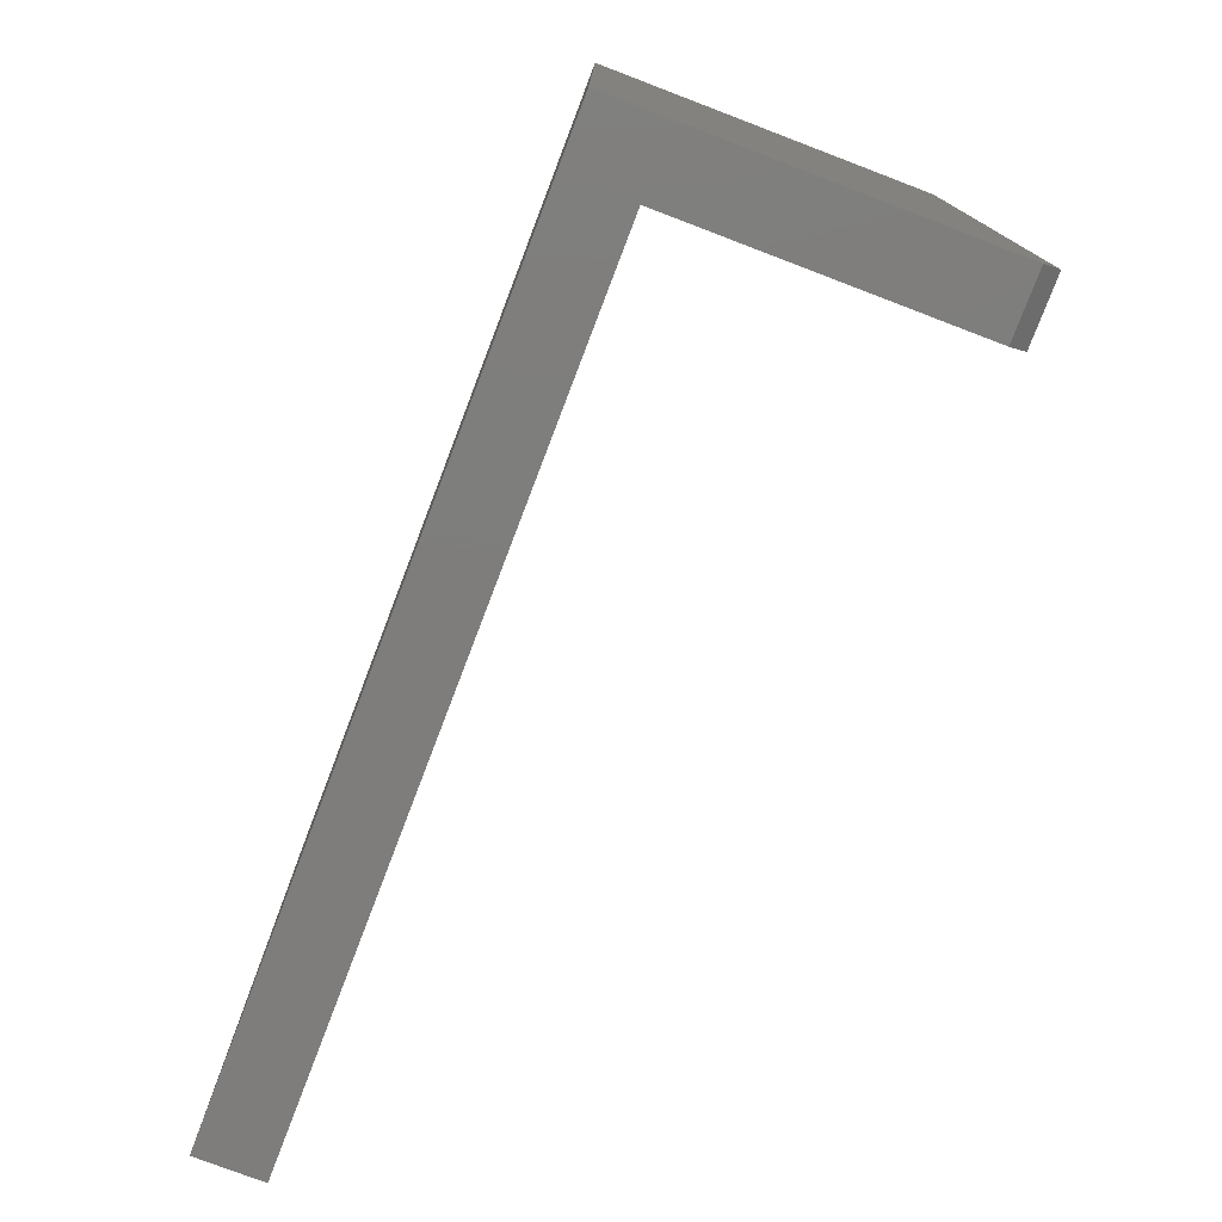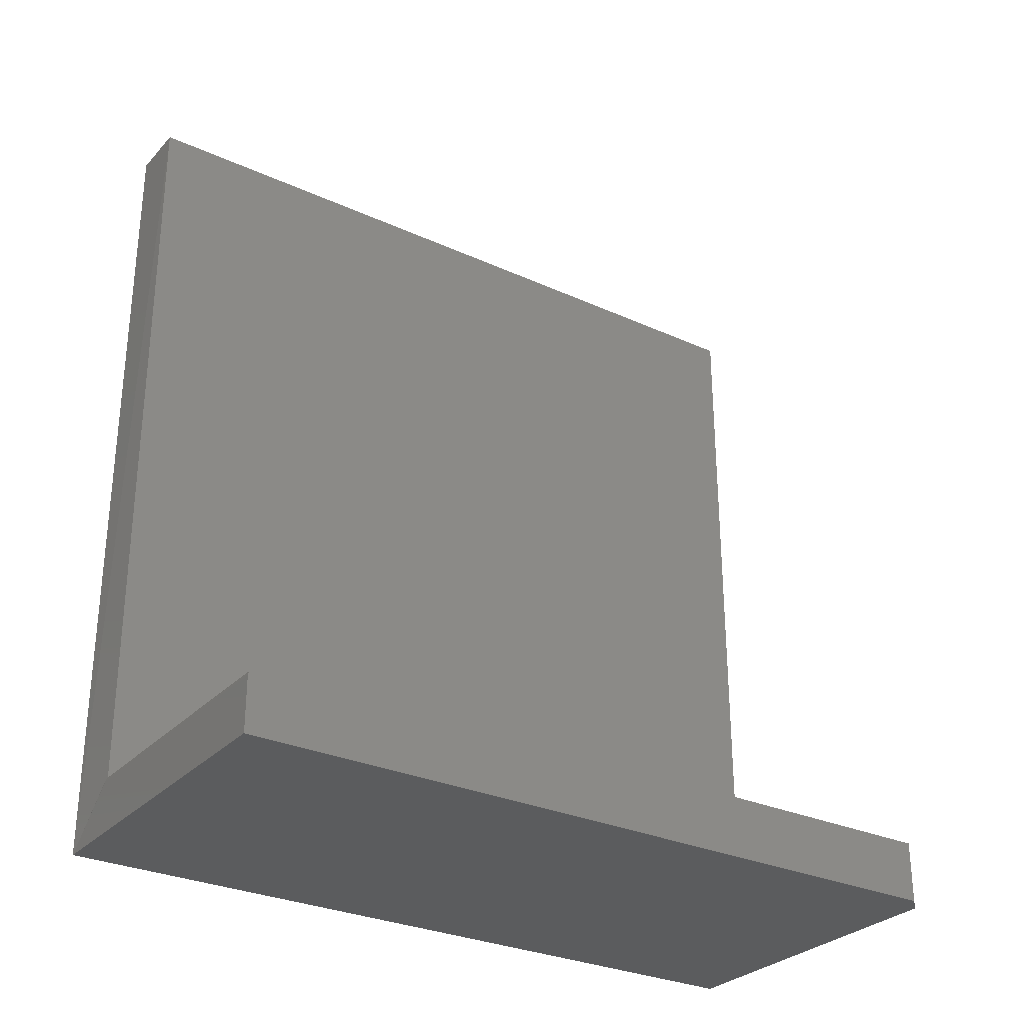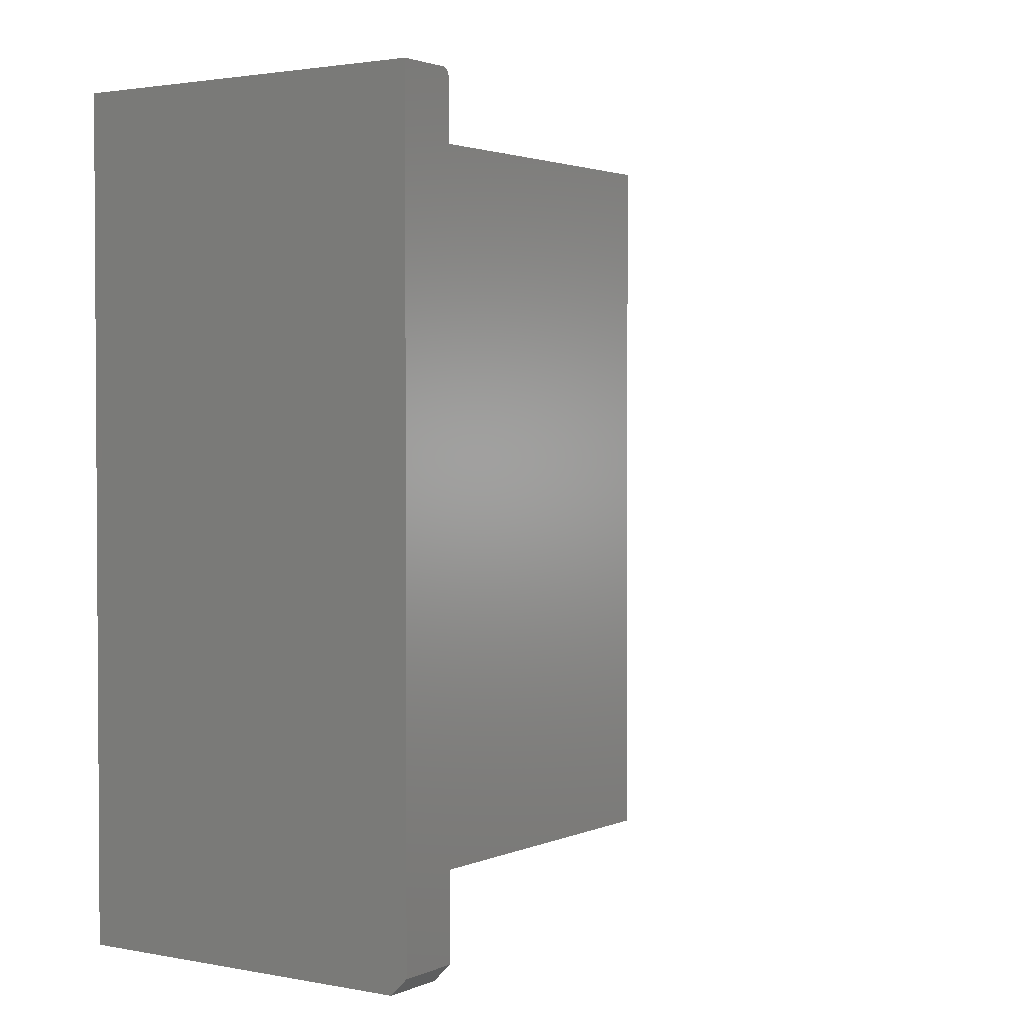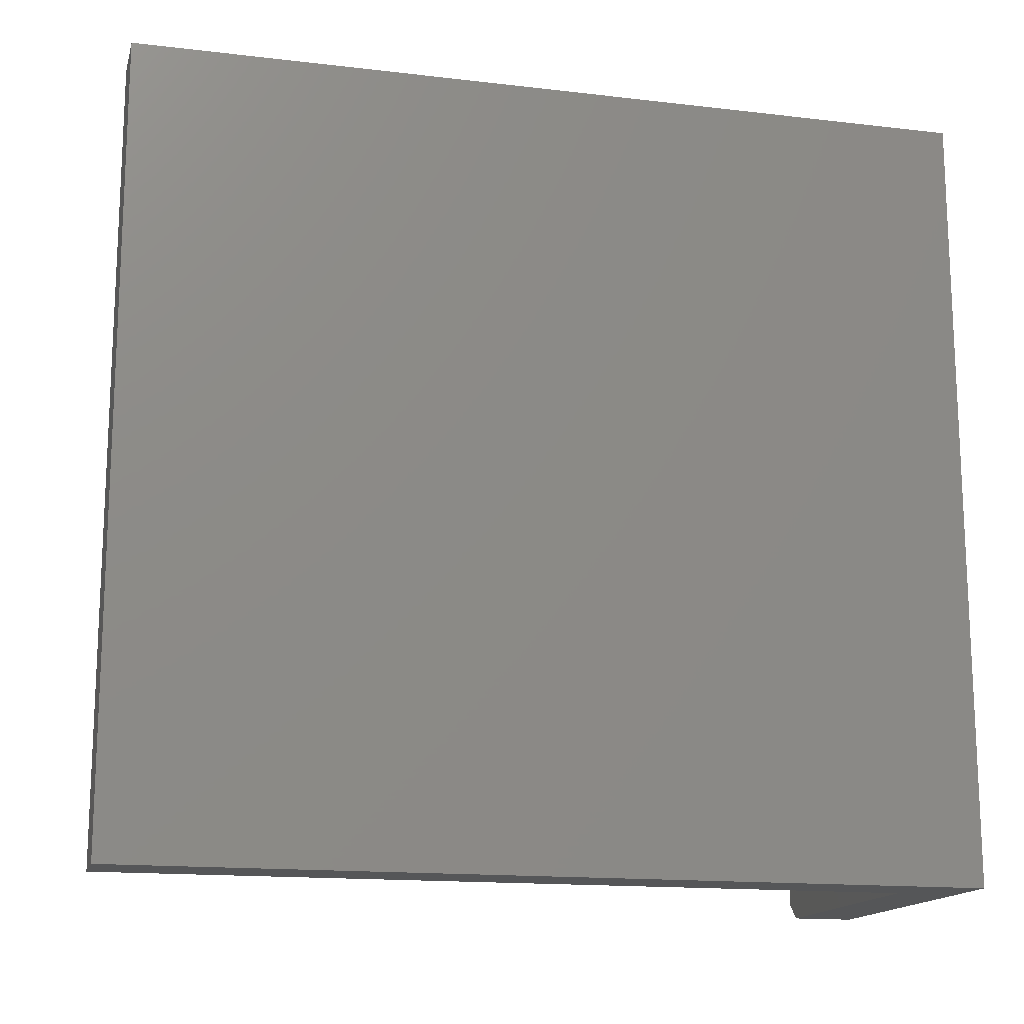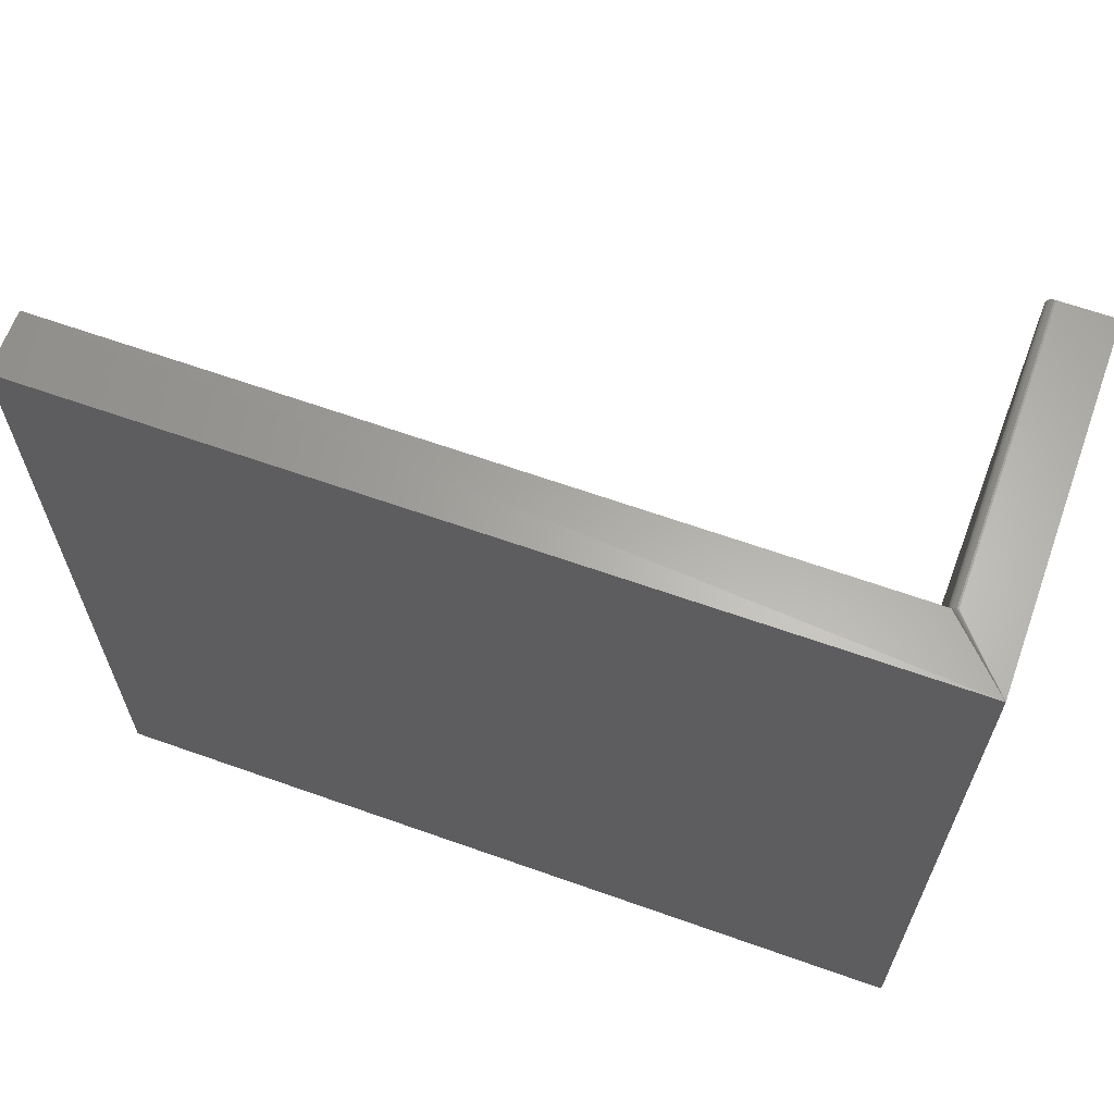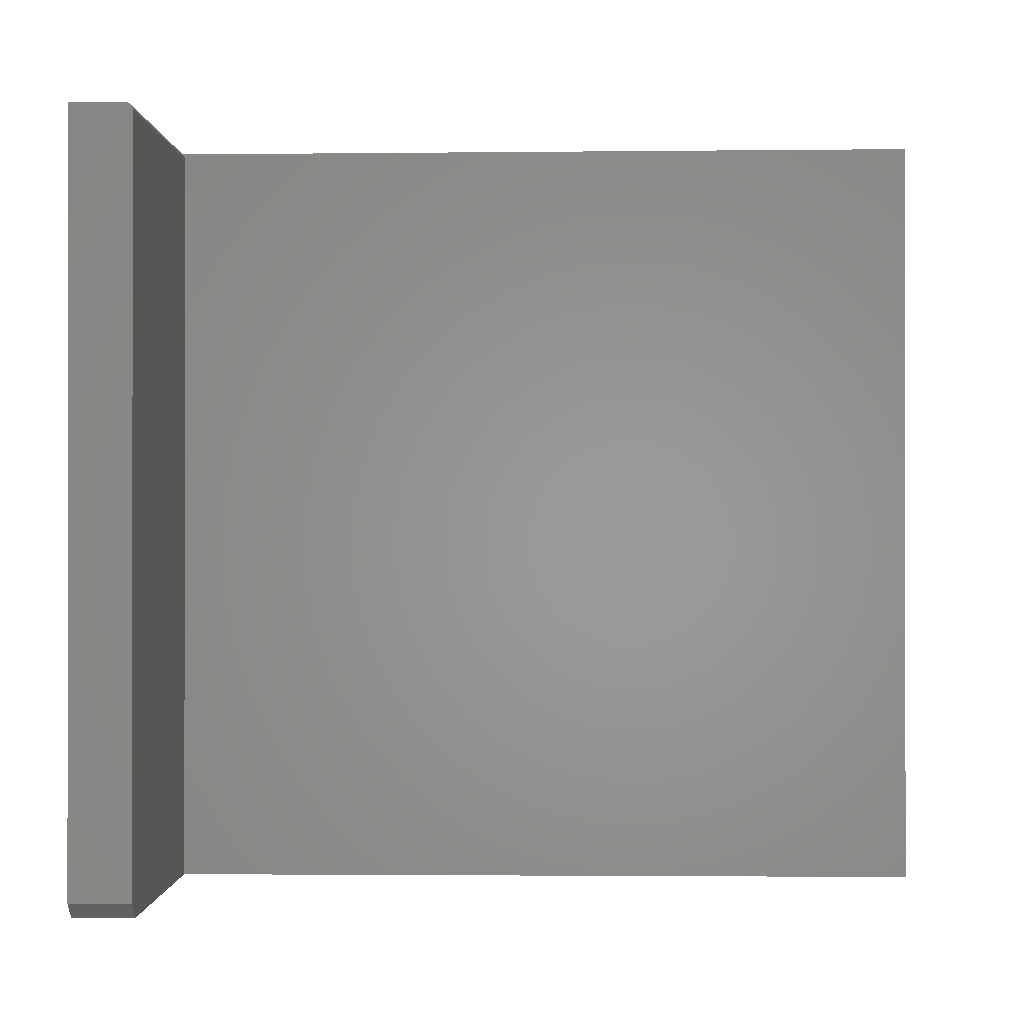
<metadata>
{"format":"stl","ext":"stl","renderer":"f3d","projection":"perspective","resolution":1024,"background":"white","views":[{"elev":-77.3,"azim":159.1,"up":"+Y"},{"elev":-29.4,"azim":-123.9,"up":"+Z"},{"elev":2.1,"azim":-146.0,"up":"+Y"},{"elev":-15.4,"azim":76.0,"up":"+Y"},{"elev":64.4,"azim":109.7,"up":"+Y"},{"elev":-0.4,"azim":-88.5,"up":"+Y"}]}
</metadata>
<code>
# stl→obj: 30 verts, 56 faces
v -0.2812 -0.007812 0.004605
v -0.2812 -0.006288 0.004455
v -0.2812 -0.003472 0.003289
v -0.2812 -0.004823 0.004011
v -0.2812 -0.7344 -0.05469
v -0.2812 -0.7344 0.004605
v -0.2812 -0.002288 0.002317
v -0.2812 -0.001317 0.001133
v -0.2812 -0.0005947 -0.0002175
v -0.2812 -0.0001501 -0.001683
v -0.2812 3.215e-18 -0.003207
v -0.2812 0 -0.05469
v -0.001727 -0.007812 0.004605
v -0.001727 -0.75 0.004605
v -0.2656 -0.75 0.004605
v 0.05757 -0.75 0.75
v -0.001727 -0.75 0.75
v 0.05757 -0.75 -0.05469
v -0.2656 -0.75 -0.05469
v 0.05757 1.881e-17 -0.05469
v 0.05757 6.906e-17 0.75
v -0.001727 6.577e-17 0.75
v -0.001727 1.873e-17 -0.003207
v -0.001727 -0.0001501 -0.001683
v -0.001727 -0.0005947 -0.0002175
v -0.001727 -0.001317 0.001133
v -0.001727 -0.002288 0.002317
v -0.001727 -0.003472 0.003289
v -0.001727 -0.004823 0.004011
v -0.001727 -0.006288 0.004455
f 1 2 3
f 3 2 4
f 5 6 1
f 5 1 3
f 5 3 7
f 5 7 8
f 5 8 9
f 5 9 10
f 5 10 11
f 5 11 12
f 13 1 14
f 14 1 6
f 14 6 15
f 16 17 18
f 18 17 14
f 18 14 19
f 19 14 15
f 12 20 5
f 5 20 18
f 5 18 19
f 15 6 19
f 19 6 5
f 21 22 16
f 16 22 17
f 20 12 11
f 20 11 23
f 20 23 24
f 20 24 25
f 20 25 26
f 20 26 27
f 20 27 22
f 20 22 21
f 22 27 28
f 22 28 29
f 22 29 30
f 22 30 13
f 22 13 14
f 22 14 17
f 18 20 16
f 16 20 21
f 23 11 24
f 24 11 10
f 24 10 25
f 25 10 9
f 25 9 26
f 26 9 8
f 26 8 27
f 27 8 7
f 27 7 28
f 28 7 3
f 28 3 29
f 29 3 4
f 29 4 30
f 30 4 2
f 30 2 13
f 13 2 1

</code>
